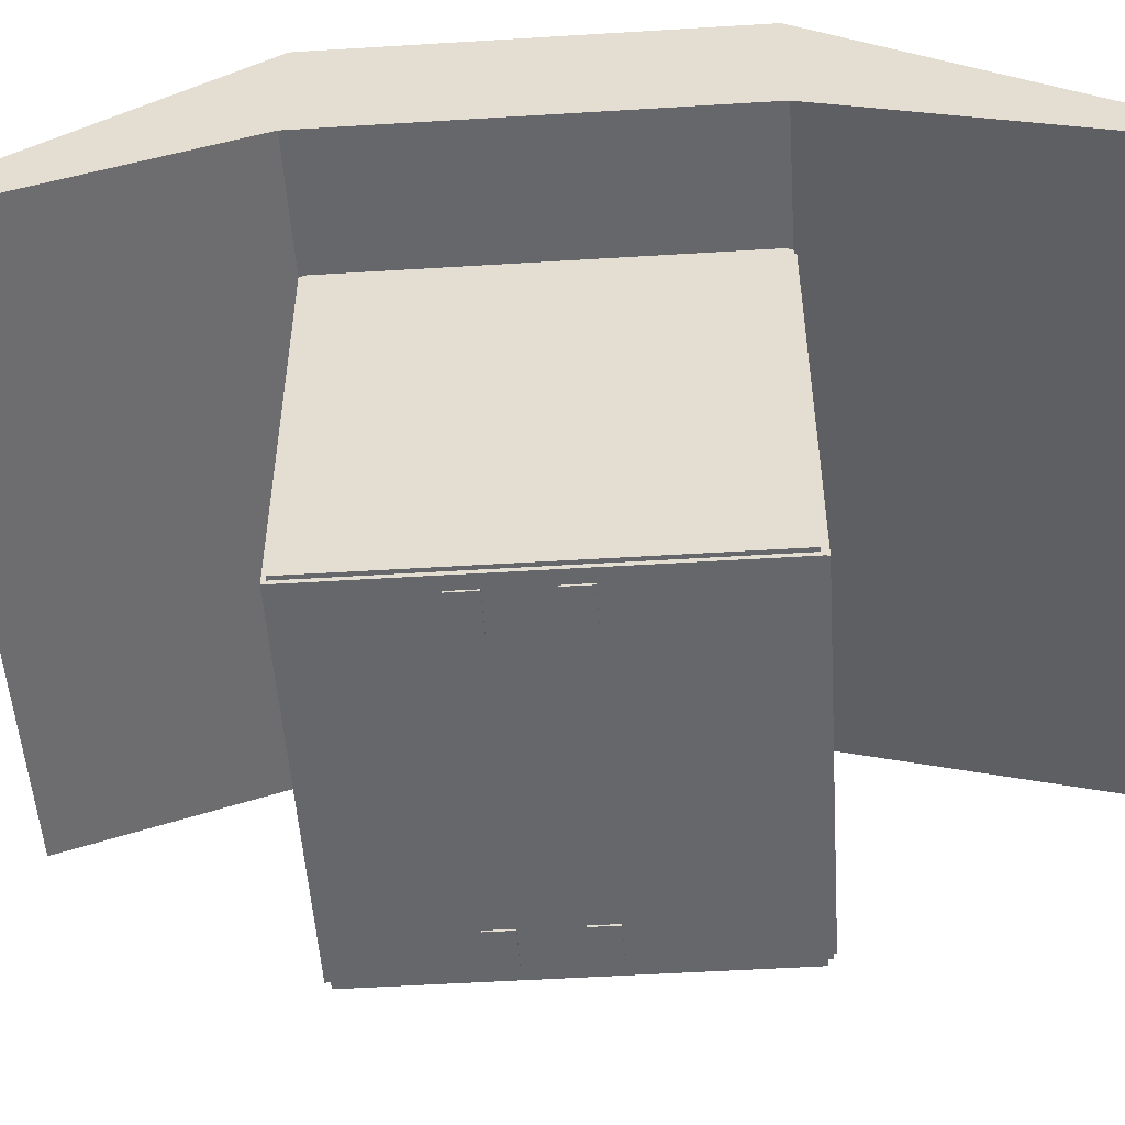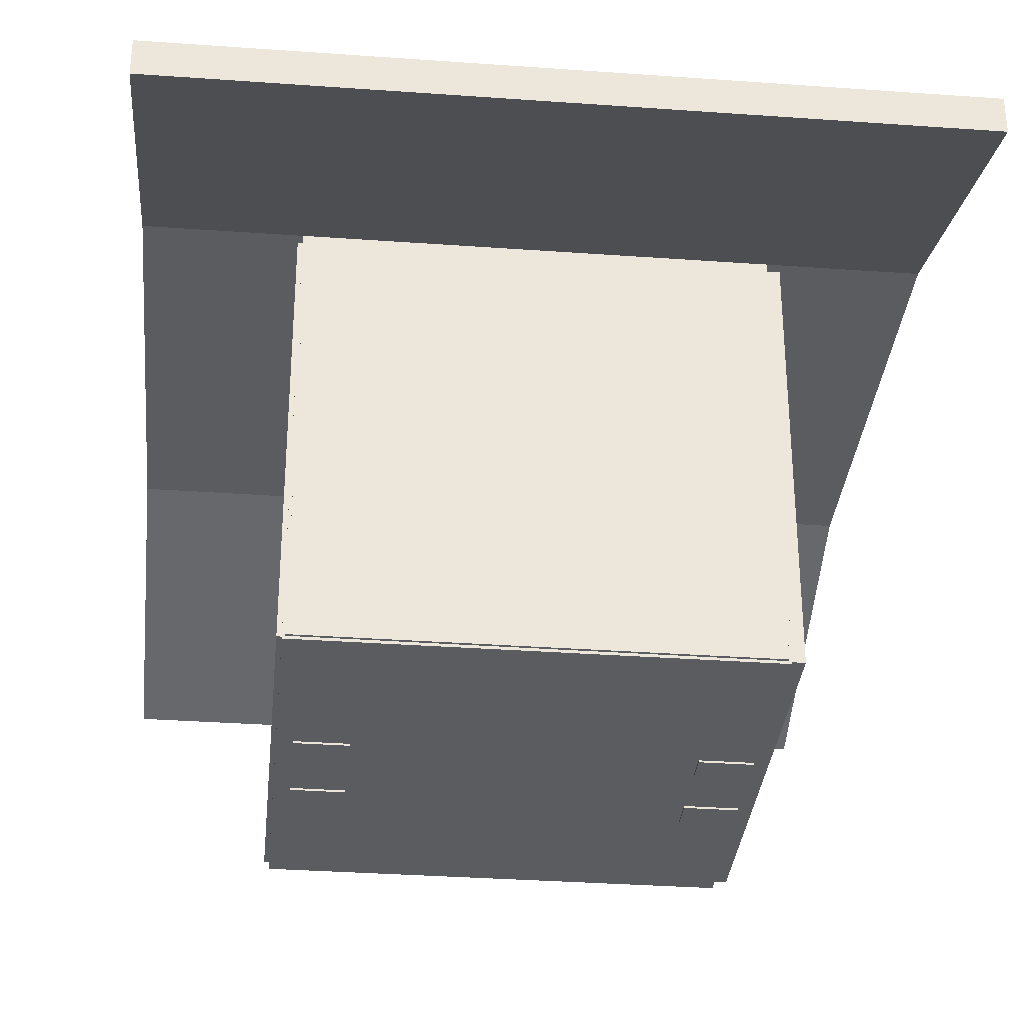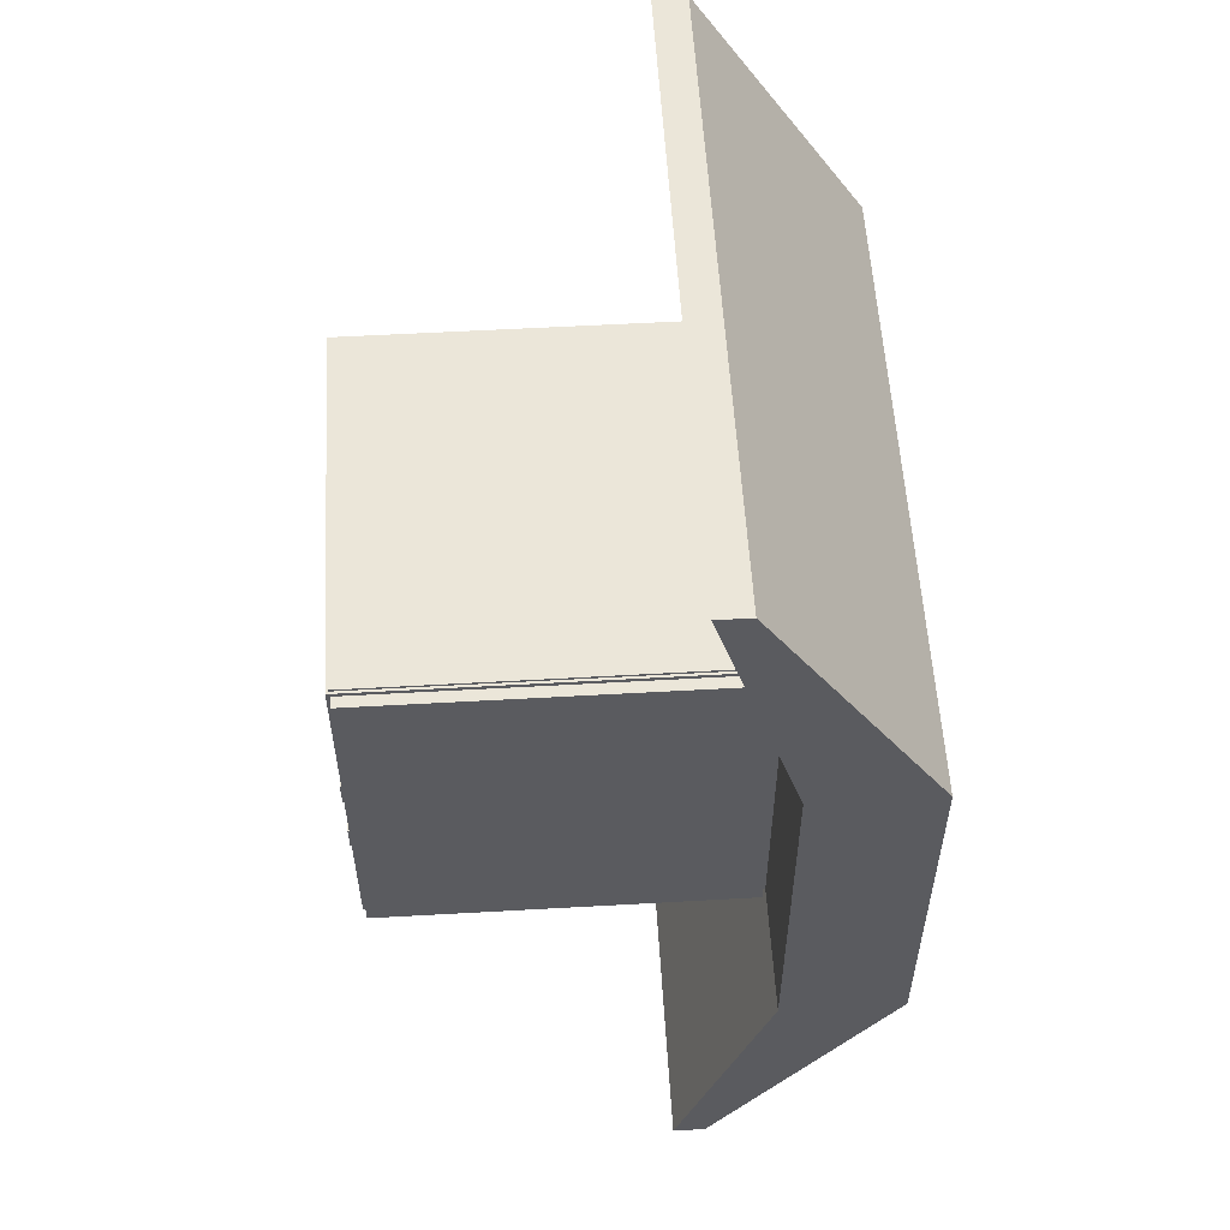
<metadata>
{"format":"obj","ext":"obj","renderer":"f3d","projection":"perspective","resolution":1024,"background":"white","views":[{"elev":-52.0,"azim":-86.2,"up":"+Y"},{"elev":-33.6,"azim":-5.6,"up":"+Y"},{"elev":56.0,"azim":86.6,"up":"+Z"}]}
</metadata>
<code>
o Cube_Cube.001
v 3.66 -3.66 -3.66
v 3.66 3.66 -3.66
v 3.66 -3.66 3.66
v 3.66 3.66 3.66
v -3.66 -3.66 -3.66
v -3.66 3.66 -3.66
v -3.66 -3.66 3.66
v -3.66 3.66 3.66
v 3.66 5.963 -3.66
v 3.66 5.963 3.66
v -3.66 5.963 3.66
v -3.66 5.963 -3.66
v -3.66 1.9 -8.835
v 3.66 1.9 -8.835
v -3.66 2.516 -8.835
v 3.66 2.516 -8.835
v 3.66 2.083 8.866
v -3.66 2.083 8.866
v 3.66 2.7 8.866
v -3.66 2.7 8.866
v 6.095 3.66 -3.66
v 6.095 3.66 3.66
v 6.095 5.963 -3.66
v 6.095 5.963 3.66
v 6.095 1.9 -8.835
v 6.095 2.516 -8.835
v 6.095 2.7 8.866
v 6.095 2.083 8.866
v -6.151 3.66 3.66
v -6.151 3.66 -3.66
v -6.151 5.963 3.66
v -6.151 5.963 -3.66
v -6.151 2.516 -8.835
v -6.151 1.9 -8.835
v -6.151 2.083 8.866
v -6.151 2.7 8.866
v 3.66 0 -3.66
v 3.66 0 3.66
v -3.66 0 3.66
v -3.66 0 -3.66
v 3.66 1.83 -3.66
v 3.66 1.83 3.66
v -3.66 1.83 3.66
v -3.66 1.83 -3.66
v 3.66 -1.83 3.66
v -3.66 -1.83 3.66
v -3.66 -1.83 -3.66
v 3.66 -1.83 -3.66
v 3.66 -2.745 3.66
v -3.66 -2.745 3.66
v -3.66 -2.745 -3.66
v 3.66 -2.745 -3.66
v 3.66 -0.9151 -3.66
v 3.66 -0.9151 3.66
v -3.66 -0.9151 3.66
v -3.66 -0.9151 -3.66
v 3.66 0.9151 3.66
v -3.66 0.9151 3.66
v -3.66 0.9151 -3.66
v 3.66 0.9151 -3.66
v 3.66 2.745 -3.66
v 3.66 2.745 3.66
v -3.66 2.745 3.66
v -3.66 2.745 -3.66
v 1.099 -3.66 3.66
v 1.099 3.66 3.66
v 1.099 -3.66 -3.66
v 1.099 3.66 -3.66
v 1.099 5.963 3.66
v 1.099 5.963 -3.66
v 1.099 1.9 -8.835
v 1.099 2.516 -8.835
v 1.099 2.083 8.866
v 1.099 2.7 8.866
v -3.6 3.548 3.6
v 1.099 0 3.66
v 1.099 1.83 -3.66
v 1.099 1.83 3.66
v 1.099 -1.83 3.66
v -3.6 3.642 3.6
v -3.6 -3.559 3.6
v 1.099 -2.745 3.66
v 1.099 -0.9151 3.66
v -3.6 -3.653 3.6
v 1.099 0.9151 3.66
v 1.099 0.9151 -3.66
v 1.099 2.745 -3.66
v 1.099 2.745 3.66
v -1.281 3.66 3.66
v -1.281 -3.66 -3.66
v -1.281 5.963 3.66
v -1.281 2.083 8.866
v -1.281 2.7 8.866
v -1.281 0 3.66
v -1.281 1.83 3.66
v -1.281 -1.83 3.66
v -1.281 -2.745 3.66
v -1.281 -0.9151 3.66
v -1.281 0.9151 3.66
v -1.281 2.745 3.66
v -1.281 -3.66 3.66
v -1.281 3.66 -3.66
v -1.281 5.963 -3.66
v -1.281 1.9 -8.835
v -1.281 2.516 -8.835
v -3.6 -3.559 -3.6
v -1.281 1.83 -3.66
v -3.6 -3.653 -3.6
v 3.6 -3.559 3.6
v 3.6 -3.653 3.6
v -1.281 0.9151 -3.66
v -1.281 2.745 -3.66
v 3.66 -3.66 -1.087
v 3.66 3.66 -1.087
v -3.66 -3.66 -1.087
v -3.66 3.66 -1.087
v 3.66 5.963 -1.087
v -3.66 5.963 -1.087
v 6.095 3.66 -1.087
v 6.095 5.963 -1.087
v -6.151 3.66 -1.087
v -6.151 5.963 -1.087
v -3.66 0 -1.087
v 3.66 0 -1.087
v -3.66 1.83 -1.087
v 3.66 1.83 -1.087
v 3.66 -1.83 -1.087
v -3.66 -1.83 -1.087
v -3.66 -2.745 -1.087
v 3.66 -2.745 -1.087
v 3.66 -0.9151 -1.087
v -3.66 -0.9151 -1.087
v 3.66 0.9151 -1.087
v -3.66 0.9151 -1.087
v -3.66 2.745 -1.087
v 3.66 2.745 -1.087
v 1.099 5.963 -1.087
v 1.099 -3.66 -1.087
v -1.281 5.963 -1.087
v -1.281 -3.66 -1.087
v 3.66 3.66 1.287
v -3.66 -3.66 1.287
v 3.66 5.963 1.287
v 6.095 3.66 1.287
v 6.095 5.963 1.287
v 3.66 0 1.287
v 3.66 1.83 1.287
v 3.66 -1.83 1.287
v 3.66 -2.745 1.287
v 3.66 -0.9151 1.287
v 3.66 0.9151 1.287
v 3.66 2.745 1.287
v 3.66 -3.66 1.287
v -3.66 3.66 1.287
v -3.66 5.963 1.287
v -6.151 3.66 1.287
v -6.151 5.963 1.287
v -3.66 0 1.287
v -3.66 1.83 1.287
v -3.66 -1.83 1.287
v -3.66 -2.745 1.287
v -3.66 -0.9151 1.287
v -3.66 0.9151 1.287
v -3.66 2.745 1.287
v 1.099 5.963 1.287
v 1.099 -3.66 1.287
v -1.281 5.963 1.287
v -1.281 -3.66 1.287
v 1.205 -3.66 3.66
v 1.205 3.66 -3.66
v 1.205 5.963 -3.66
v 1.205 1.9 -8.835
v 1.205 2.516 -8.835
v 1.205 0 -3.66
v 1.205 1.83 -3.66
v 1.205 -1.83 -3.66
v 1.205 -2.745 -3.66
v 1.205 -0.9151 -3.66
v 1.205 0.9151 -3.66
v 1.205 2.745 -3.66
v 1.205 3.66 3.66
v 1.205 -3.66 -3.66
v 1.205 5.963 3.66
v 1.205 2.083 8.866
v 1.205 2.7 8.866
v 1.205 0 3.66
v 1.205 1.83 3.66
v 1.205 -1.83 3.66
v 1.205 -2.745 3.66
v 1.205 -0.9151 3.66
v 1.205 0.9151 3.66
v 1.205 2.745 3.66
v 1.205 -3.66 -1.087
v 1.205 5.963 -1.087
v 1.205 5.963 1.287
v 1.205 -3.66 1.287
v -1.386 3.66 3.66
v -1.386 -3.66 -3.66
v -1.386 5.963 3.66
v -1.386 2.083 8.866
v -1.386 2.7 8.866
v -1.386 0 3.66
v -1.386 1.83 3.66
v -1.386 -1.83 3.66
v -1.386 -2.745 3.66
v -1.386 -0.9151 3.66
v -1.386 0.9151 3.66
v -1.386 2.745 3.66
v -1.386 -3.66 3.66
v -1.386 3.66 -3.66
v -1.386 5.963 -3.66
v -1.386 1.9 -8.835
v -1.386 2.516 -8.835
v -1.386 0 -3.66
v -1.386 1.83 -3.66
v -1.386 -1.83 -3.66
v -1.386 -2.745 -3.66
v -1.386 -0.9151 -3.66
v -1.386 0.9151 -3.66
v -1.386 2.745 -3.66
v -1.386 5.963 -1.087
v -1.386 -3.66 -1.087
v -1.386 -3.66 1.287
v -1.386 5.963 1.287
v 3.66 0.8917 3.66
v -3.66 0.8917 3.66
v -3.66 0.8917 -3.66
v 3.66 0.8917 -3.66
v 3.6 -3.559 -3.6
v 1.099 0.8917 3.66
v 3.6 -3.653 -3.6
v -1.281 0.8917 3.66
v -3.66 0.8917 -1.087
v 3.66 0.8917 -1.087
v -3.66 0.8917 1.287
v 3.66 0.8917 1.287
v 1.205 0.8917 3.66
v 1.205 0.8917 -3.66
v -1.386 0.8917 -3.66
v -1.386 0.8917 3.66
v -3.6 3.642 -3.6
v -3.6 3.548 -3.6
v 3.6 3.642 3.6
v 3.6 3.548 3.6
v 3.6 3.642 -3.6
v 3.6 3.548 -3.6
v 3.612 -3.612 3.195
v 3.612 3.612 3.195
v 3.612 -3.612 3.706
v 3.612 3.612 3.706
v -3.612 -3.612 3.195
v -3.612 3.612 3.195
v -3.612 -3.612 3.706
v -3.612 3.612 3.706
v 3.878 -3.583 -3.583
v 3.878 3.583 -3.583
v 3.878 -3.583 3.583
v 3.878 3.583 3.583
v 3.591 -3.583 -3.583
v 3.591 3.583 -3.583
v 3.591 -3.583 3.583
v 3.591 3.583 3.583
v -3.45 -3.583 -3.583
v -3.45 3.583 -3.583
v -3.45 -3.583 3.583
v -3.45 3.583 3.583
v -3.737 -3.583 -3.583
v -3.737 3.583 -3.583
v -3.737 -3.583 3.583
v -3.737 3.583 3.583
v 3.609 -3.609 -3.65
v 3.609 3.609 -3.65
v 3.609 -3.609 -3.539
v 3.609 3.609 -3.539
v -3.609 -3.609 -3.65
v -3.609 3.609 -3.65
v -3.609 -3.609 -3.539
v -3.609 3.609 -3.539
v 1.14 -3.609 -3.539
v 1.14 3.609 -3.539
v 1.14 -3.609 -3.65
v 1.14 3.609 -3.65
v -1.235 3.609 -3.539
v -1.235 -3.609 -3.65
v -1.235 -3.609 -3.539
v -1.235 3.609 -3.65
v 3.609 0.9887 -3.65
v 3.609 0.9887 -3.539
v -3.609 0.9887 -3.539
v -3.609 0.9887 -3.65
v 3.609 1.086 -3.65
v 3.609 1.086 -3.539
v -3.609 1.086 -3.539
v -3.609 1.086 -3.65
v 1.14 1.086 -3.65
v 1.14 1.086 -3.539
v -1.235 1.086 -3.65
v -1.235 1.086 -3.539
v 1.239 -3.609 -3.539
v 1.239 3.609 -3.65
v 1.239 3.609 -3.539
v 1.239 -3.609 -3.65
v 1.239 0.9887 -3.539
v 1.239 0.9887 -3.65
v 1.239 1.086 -3.539
v 1.239 1.086 -3.65
v -1.316 3.609 -3.539
v -1.316 -3.609 -3.65
v -1.316 -3.609 -3.539
v -1.316 3.609 -3.65
v -1.316 0.9887 -3.65
v -1.316 0.9887 -3.539
v -1.316 1.086 -3.65
v -1.316 1.086 -3.539
v 3.609 -3.525 -3.539
v -3.609 -3.525 -3.539
v -3.609 -3.525 -3.65
v 3.609 -3.525 -3.65
v 1.239 -3.525 -3.65
v 1.239 -3.525 -3.539
v -1.316 -3.525 -3.539
v -1.316 -3.525 -3.65
v 3.633 -3.632 -3.633
v 3.633 -3.557 -3.633
v 3.633 -3.632 3.633
v 3.633 -3.557 3.633
v -3.633 -3.632 -3.633
v -3.633 -3.557 -3.633
v -3.633 -3.632 3.633
v -3.633 -3.557 3.633
v -2.543 -2.292 -1.323
v -2.543 -2.012 -1.323
v -2.543 -2.292 0.6772
v -2.543 -2.012 0.6772
v -3.399 -2.292 -1.323
v -3.399 -2.012 -1.323
v -3.399 -2.292 0.6772
v -3.399 -2.012 0.6772
v -2.543 -2.292 -0.3228
v -2.543 -2.012 -0.3228
v -3.399 -2.292 -0.3228
v -3.399 -2.012 -0.3228
v -2.543 -2.012 0.1772
v -3.399 -2.292 0.1772
v -2.543 -2.292 0.1772
v -3.399 -2.012 0.1772
v -2.543 -2.292 -0.8228
v -3.399 -2.012 -0.8228
v -2.543 -2.012 -0.8228
v -3.399 -2.292 -0.8228
v -2.543 -3.694 -0.8228
v -2.543 -3.694 -1.323
v -3.399 -3.694 0.6772
v -2.543 -3.694 0.6772
v -3.399 -3.694 0.1772
v -3.399 -3.694 -1.323
v -2.543 -3.694 0.1772
v -3.399 -3.694 -0.8228
v 3.618 -2.292 -1.323
v 3.618 -2.012 -1.323
v 3.618 -2.292 0.6772
v 3.618 -2.012 0.6772
v 2.762 -2.292 -1.323
v 2.762 -2.012 -1.323
v 2.762 -2.292 0.6772
v 2.762 -2.012 0.6772
v 3.618 -2.292 -0.3228
v 3.618 -2.012 -0.3228
v 2.762 -2.292 -0.3228
v 2.762 -2.012 -0.3228
v 3.618 -2.012 0.1772
v 2.762 -2.292 0.1772
v 3.618 -2.292 0.1772
v 2.762 -2.012 0.1772
v 3.618 -2.292 -0.8228
v 2.762 -2.012 -0.8228
v 3.618 -2.012 -0.8228
v 2.762 -2.292 -0.8228
v 3.618 -3.694 -0.8228
v 3.618 -3.694 -1.323
v 2.762 -3.694 0.6772
v 3.618 -3.694 0.6772
v 2.762 -3.694 0.1772
v 2.762 -3.694 -1.323
v 3.618 -3.694 0.1772
v 2.762 -3.694 -0.8228
v 3.618 0.9446 -1.323
v 3.618 1.225 -1.323
v 3.618 0.9446 0.6772
v 3.618 1.225 0.6772
v 2.762 0.9446 -1.323
v 2.762 1.225 -1.323
v 2.762 0.9446 0.6772
v 2.762 1.225 0.6772
v 3.618 0.9446 -0.3228
v 3.618 1.225 -0.3228
v 2.762 0.9446 -0.3228
v 2.762 1.225 -0.3228
v 3.618 1.225 0.1772
v 2.762 0.9446 0.1772
v 3.618 0.9446 0.1772
v 2.762 1.225 0.1772
v 3.618 0.9446 -0.8228
v 2.762 1.225 -0.8228
v 3.618 1.225 -0.8228
v 2.762 0.9446 -0.8228
v 3.618 -0.4568 -0.8228
v 3.618 -0.4568 -1.323
v 2.762 -0.4568 0.6772
v 3.618 -0.4568 0.6772
v 2.762 -0.4568 0.1772
v 2.762 -0.4568 -1.323
v 3.618 -0.4568 0.1772
v 2.762 -0.4568 -0.8228
v 3.623 -2.382 2.256
v 3.623 -2.091 2.256
v 3.623 -2.382 3.248
v 3.623 -2.091 3.248
v -3.623 -2.382 2.256
v -3.623 -2.091 2.256
v -3.623 -2.382 3.248
v -3.623 -2.091 3.248
f 152 141 4 62
f 208 197 8 63
f 135 116 6 64
f 180 170 2 61
f 222 115 5 198
f 20 11 31 36
f 194 117 9 171
f 143 10 24 145
f 118 12 32 122
f 2 14 25 21
f 212 13 15 213
f 171 9 16 173
f 210 6 13 212
f 19 17 28 27
f 184 17 19 185
f 199 11 20 201
f 181 4 17 184
f 13 6 30 34
f 119 21 23 120
f 22 24 27 28
f 23 21 25 26
f 14 16 26 25
f 10 19 27 24
f 16 9 23 26
f 114 2 21 119
f 17 4 22 28
f 156 29 31 157
f 30 32 33 34
f 31 29 35 36
f 18 20 36 35
f 154 8 29 156
f 8 18 35 29
f 12 15 33 32
f 15 13 34 33
f 178 174 37 53
f 132 123 40 56
f 206 202 39 55
f 150 146 38 54
f 179 175 41 60
f 134 125 44 59
f 207 203 43 58
f 151 147 42 57
f 149 148 45 49
f 205 204 46 50
f 129 128 47 51
f 177 176 48 52
f 182 177 52 1
f 115 129 51 5
f 209 205 50 7
f 153 149 49 3
f 148 150 54 45
f 204 206 55 46
f 128 132 56 47
f 176 178 53 48
f 236 151 57 225
f 240 207 58 226
f 233 134 59 227
f 238 179 60 228
f 175 180 61 41
f 125 135 64 44
f 203 208 63 43
f 147 152 62 42
f 187 192 88 78
f 107 112 87 77
f 110 109 81 84
f 237 191 85 230
f 247 248 250 249
f 188 190 83 79
f 169 189 82 65
f 80 243 245 241
f 249 250 254 253
f 189 188 79 82
f 191 187 78 85
f 111 107 77 86
f 190 186 76 83
f 249 253 251 247
f 89 66 73 92
f 183 69 74 185
f 92 73 74 93
f 170 68 71 172
f 103 70 72 105
f 172 71 72 173
f 139 137 70 103
f 193 138 67 182
f 112 102 68 87
f 192 181 66 88
f 220 210 102 112
f 221 139 103 211
f 211 103 105 213
f 200 92 93 201
f 197 89 92 200
f 244 243 80 75
f 219 215 107 111
f 110 84 108 231
f 108 106 229 231
f 81 109 229 106
f 231 229 109 110
f 215 220 112 107
f 78 88 100 95
f 230 85 99 232
f 79 83 98 96
f 65 82 97 101
f 82 79 96 97
f 85 78 95 99
f 83 76 94 98
f 69 91 93 74
f 68 102 104 71
f 71 104 105 72
f 138 140 90 67
f 88 66 89 100
f 166 168 140 138
f 224 167 139 221
f 196 166 138 193
f 167 165 137 139
f 41 61 136 126
f 159 164 135 125
f 235 163 134 233
f 228 60 133 234
f 160 162 132 128
f 48 53 131 127
f 1 52 130 113
f 142 161 129 115
f 161 160 128 129
f 52 48 127 130
f 60 41 126 133
f 163 159 125 134
f 53 37 124 131
f 162 158 123 132
f 6 116 121 30
f 30 121 122 32
f 141 114 119 144
f 144 119 120 145
f 155 118 122 157
f 9 117 120 23
f 195 143 117 194
f 223 142 115 222
f 164 154 116 135
f 61 2 114 136
f 63 8 154 164
f 209 7 142 223
f 183 10 143 195
f 11 155 157 31
f 22 144 145 24
f 4 141 144 22
f 55 39 158 162
f 58 43 159 163
f 50 46 160 161
f 7 50 161 142
f 46 55 162 160
f 226 58 163 235
f 43 63 164 159
f 91 69 165 167
f 169 65 166 196
f 199 91 167 224
f 65 101 168 166
f 126 136 152 147
f 234 133 151 236
f 127 131 150 148
f 113 130 149 153
f 130 127 148 149
f 133 126 147 151
f 131 124 146 150
f 116 154 156 121
f 121 156 157 122
f 117 143 145 120
f 136 114 141 152
f 3 169 196 153
f 69 183 195 165
f 165 195 194 137
f 153 196 193 113
f 62 4 181 192
f 113 193 182 1
f 14 172 173 16
f 2 170 172 14
f 10 183 185 19
f 54 38 186 190
f 57 42 187 191
f 49 45 188 189
f 3 49 189 169
f 45 54 190 188
f 225 57 191 237
f 42 62 192 187
f 77 87 180 175
f 84 81 106 108
f 75 80 241 242
f 242 241 245 246
f 246 245 243 244
f 86 77 175 179
f 253 254 252 251
f 66 181 184 73
f 73 184 185 74
f 70 171 173 72
f 137 194 171 70
f 87 68 170 180
f 11 199 224 155
f 101 209 223 168
f 168 223 222 140
f 155 224 221 118
f 44 64 220 215
f 227 59 219 239
f 47 56 218 216
f 5 51 217 198
f 51 47 216 217
f 59 44 215 219
f 56 40 214 218
f 8 197 200 18
f 18 200 201 20
f 12 211 213 15
f 118 221 211 12
f 64 6 210 220
f 95 100 208 203
f 232 99 207 240
f 96 98 206 204
f 101 97 205 209
f 97 96 204 205
f 99 95 203 207
f 98 94 202 206
f 91 199 201 93
f 102 210 212 104
f 104 212 213 105
f 140 222 198 90
f 100 89 197 208
f 94 232 240 202
f 40 227 239 214
f 251 252 248 247
f 38 225 237 186
f 124 234 236 146
f 39 226 235 158
f 37 228 234 124
f 158 235 233 123
f 76 230 232 94
f 244 75 242 246
f 186 237 230 76
f 254 250 248 252
f 174 238 228 37
f 123 233 227 40
f 202 240 226 39
f 146 236 225 38
f 255 256 258 257
f 257 258 262 261
f 261 262 260 259
f 259 260 256 255
f 257 261 259 255
f 262 258 256 260
f 263 264 266 265
f 265 266 270 269
f 269 270 268 267
f 267 268 264 263
f 265 269 267 263
f 270 266 264 268
f 291 272 274 292
f 314 307 278 293
f 293 278 276 294
f 306 300 272 291
f 309 277 275 308
f 301 274 272 300
f 283 280 282 286
f 299 279 281 302
f 297 286 282 295
f 305 301 280 296
f 313 310 286 297
f 307 283 286 310
f 279 285 284 281
f 296 280 283 298
f 319 304 287 318
f 316 289 290 317
f 321 312 289 316
f 318 287 288 315
f 304 306 291 287
f 289 293 294 290
f 312 314 293 289
f 287 291 292 288
f 288 292 305 303
f 315 288 303 320
f 292 274 301 305
f 273 299 302 271
f 280 301 300 282
f 295 282 300 306
f 290 294 313 311
f 317 290 311 322
f 278 307 310 276
f 294 276 310 313
f 285 309 308 284
f 298 283 307 314
f 275 317 322 308
f 273 315 320 299
f 271 318 315 273
f 309 321 316 277
f 277 316 317 275
f 302 319 318 271
f 323 324 326 325
f 325 326 330 329
f 329 330 328 327
f 327 328 324 323
f 325 329 327 323
f 330 326 324 328
f 345 343 334 333
f 333 334 338 337
f 350 348 336 335
f 335 336 332 331
f 345 333 354 357
f 348 349 332 336
f 346 343 340 342
f 345 344 341 339
f 344 346 342 341
f 347 349 340 339
f 337 338 346 344
f 333 337 353 354
f 338 334 343 346
f 339 340 343 345
f 331 332 349 347
f 342 340 349 348
f 339 341 350 347
f 341 342 348 350
f 351 358 356 352
f 354 353 355 357
f 331 347 351 352
f 350 335 356 358
f 337 344 355 353
f 344 345 357 355
f 347 350 358 351
f 335 331 352 356
f 373 371 362 361
f 361 362 366 365
f 378 376 364 363
f 363 364 360 359
f 373 361 382 385
f 376 377 360 364
f 374 371 368 370
f 373 372 369 367
f 372 374 370 369
f 375 377 368 367
f 365 366 374 372
f 361 365 381 382
f 366 362 371 374
f 367 368 371 373
f 359 360 377 375
f 370 368 377 376
f 367 369 378 375
f 369 370 376 378
f 379 386 384 380
f 382 381 383 385
f 359 375 379 380
f 378 363 384 386
f 365 372 383 381
f 372 373 385 383
f 375 378 386 379
f 363 359 380 384
f 401 399 390 389
f 389 390 394 393
f 406 404 392 391
f 391 392 388 387
f 401 389 410 413
f 404 405 388 392
f 402 399 396 398
f 401 400 397 395
f 400 402 398 397
f 403 405 396 395
f 393 394 402 400
f 389 393 409 410
f 394 390 399 402
f 395 396 399 401
f 387 388 405 403
f 398 396 405 404
f 395 397 406 403
f 397 398 404 406
f 407 414 412 408
f 410 409 411 413
f 387 403 407 408
f 406 391 412 414
f 393 400 411 409
f 400 401 413 411
f 403 406 414 407
f 391 387 408 412
f 415 416 418 417
f 417 418 422 421
f 421 422 420 419
f 419 420 416 415
f 417 421 419 415
f 422 418 416 420

</code>
